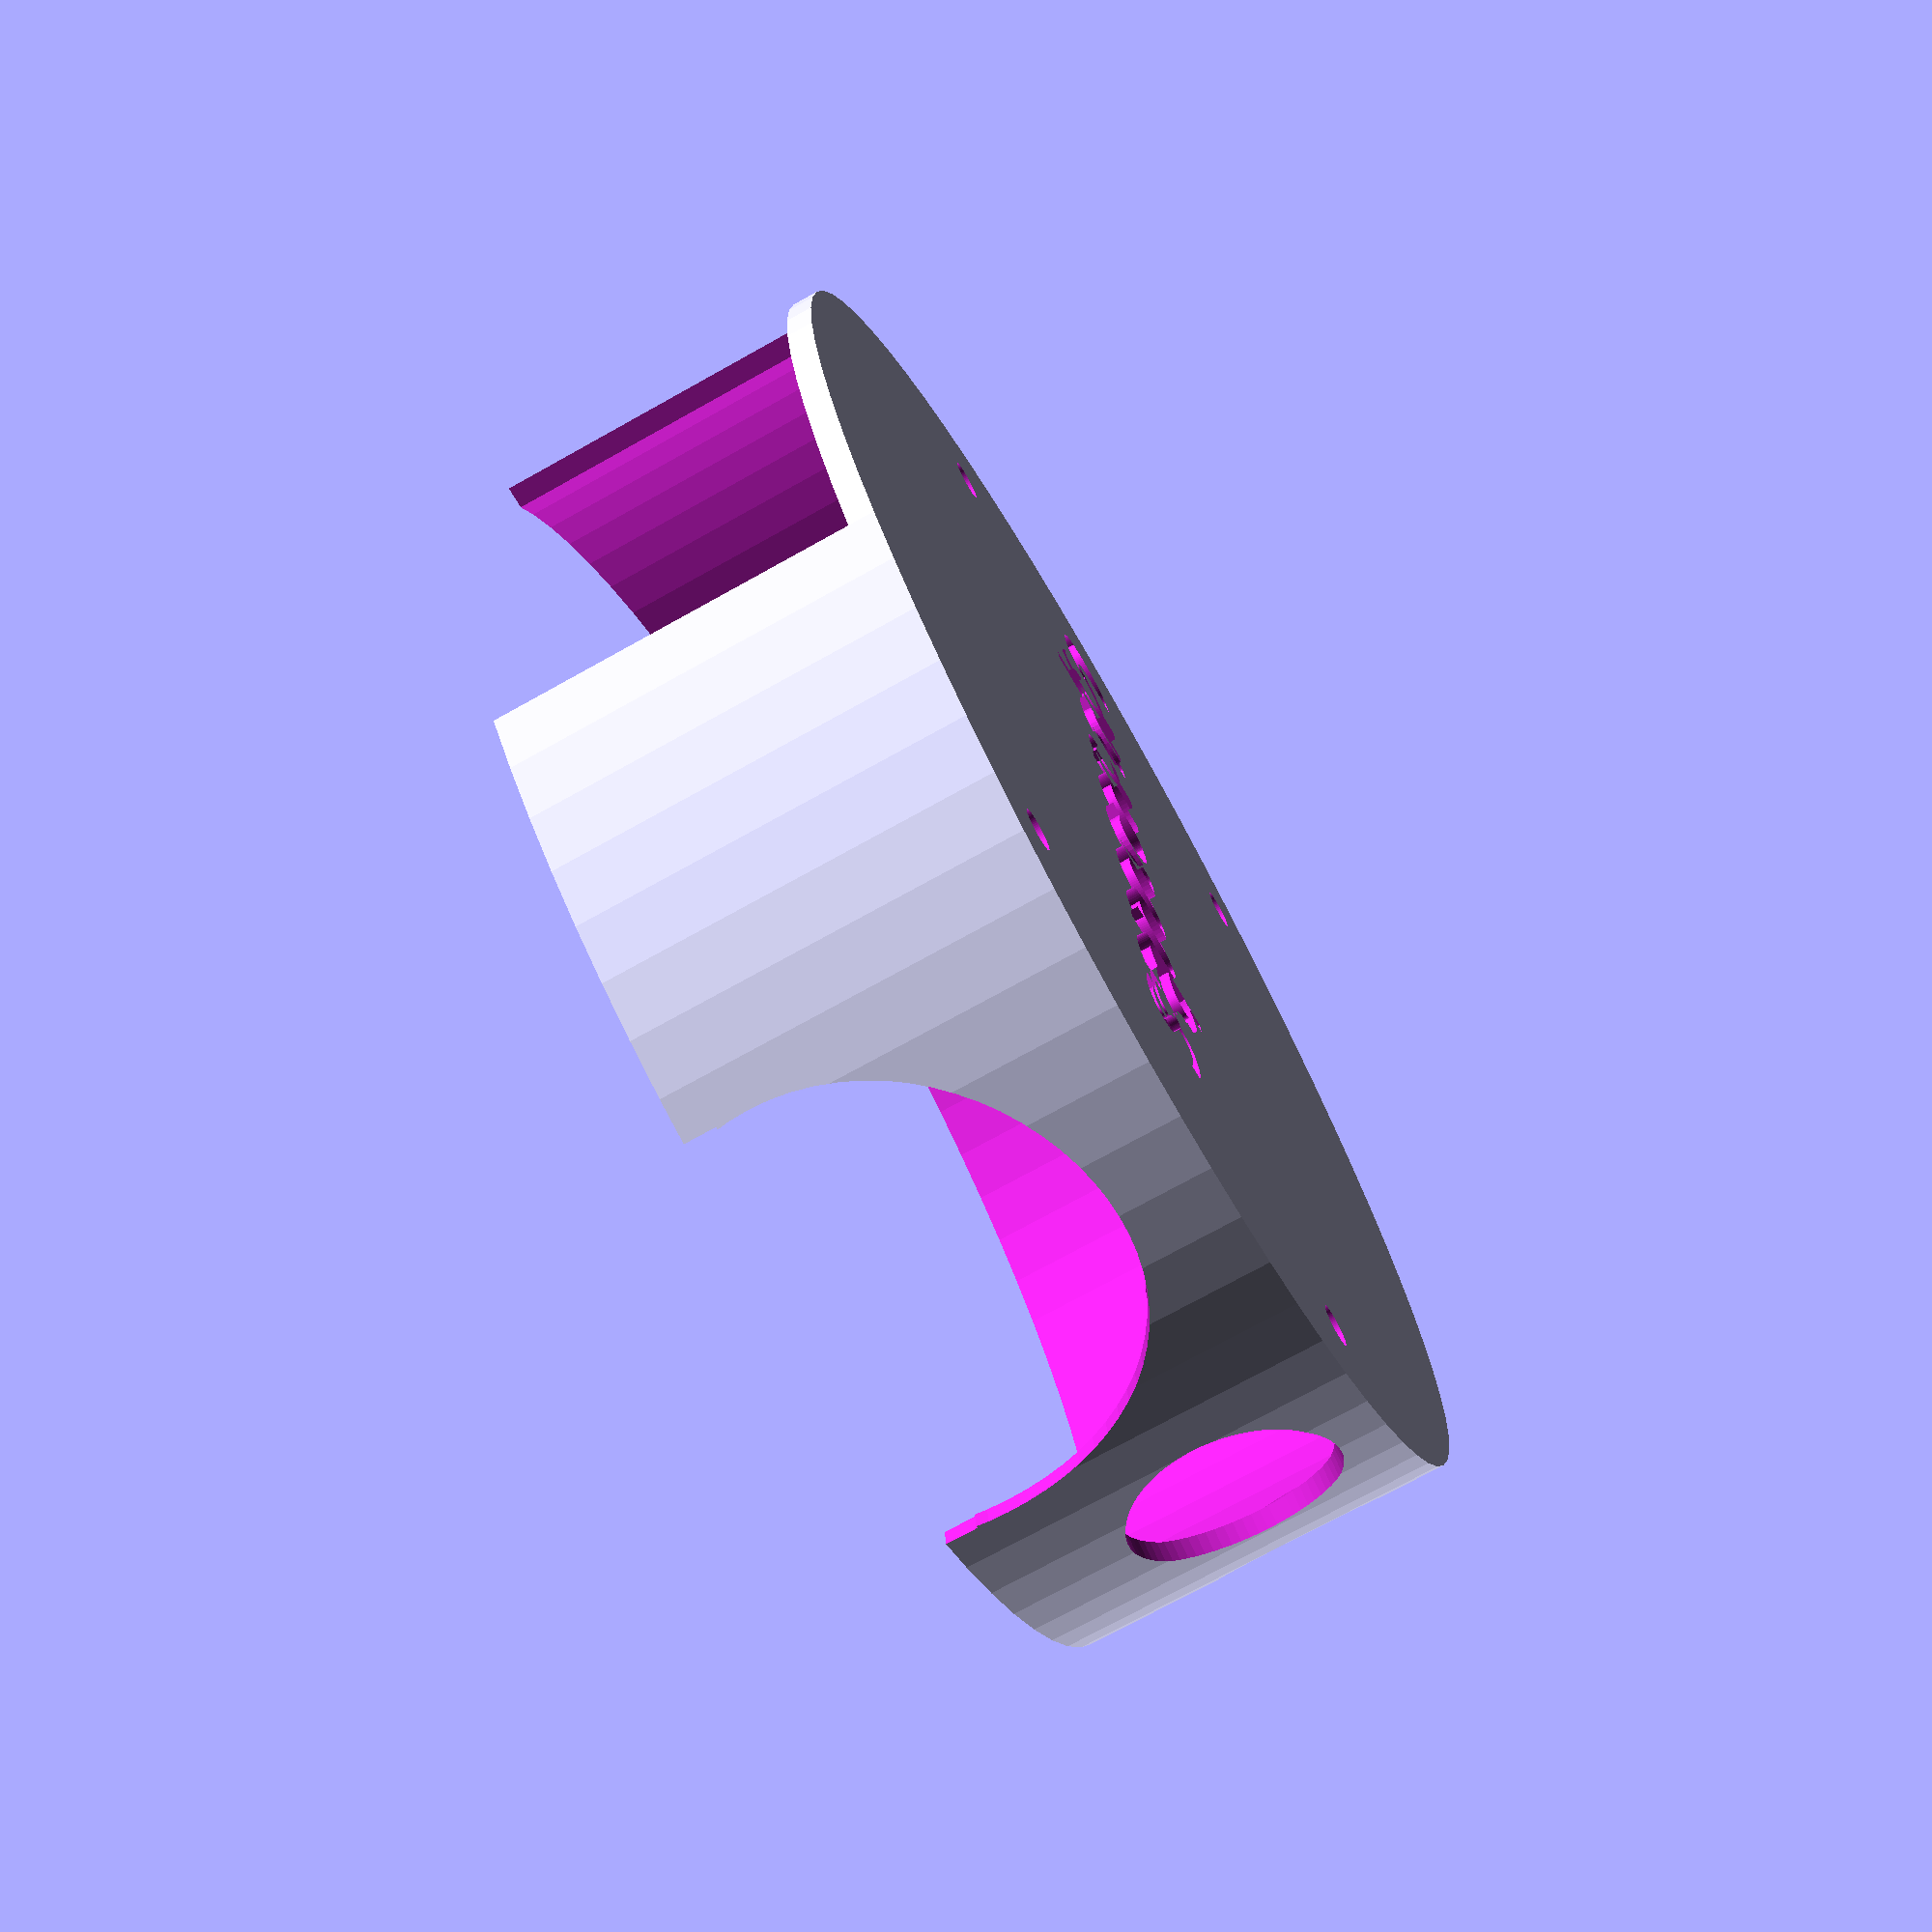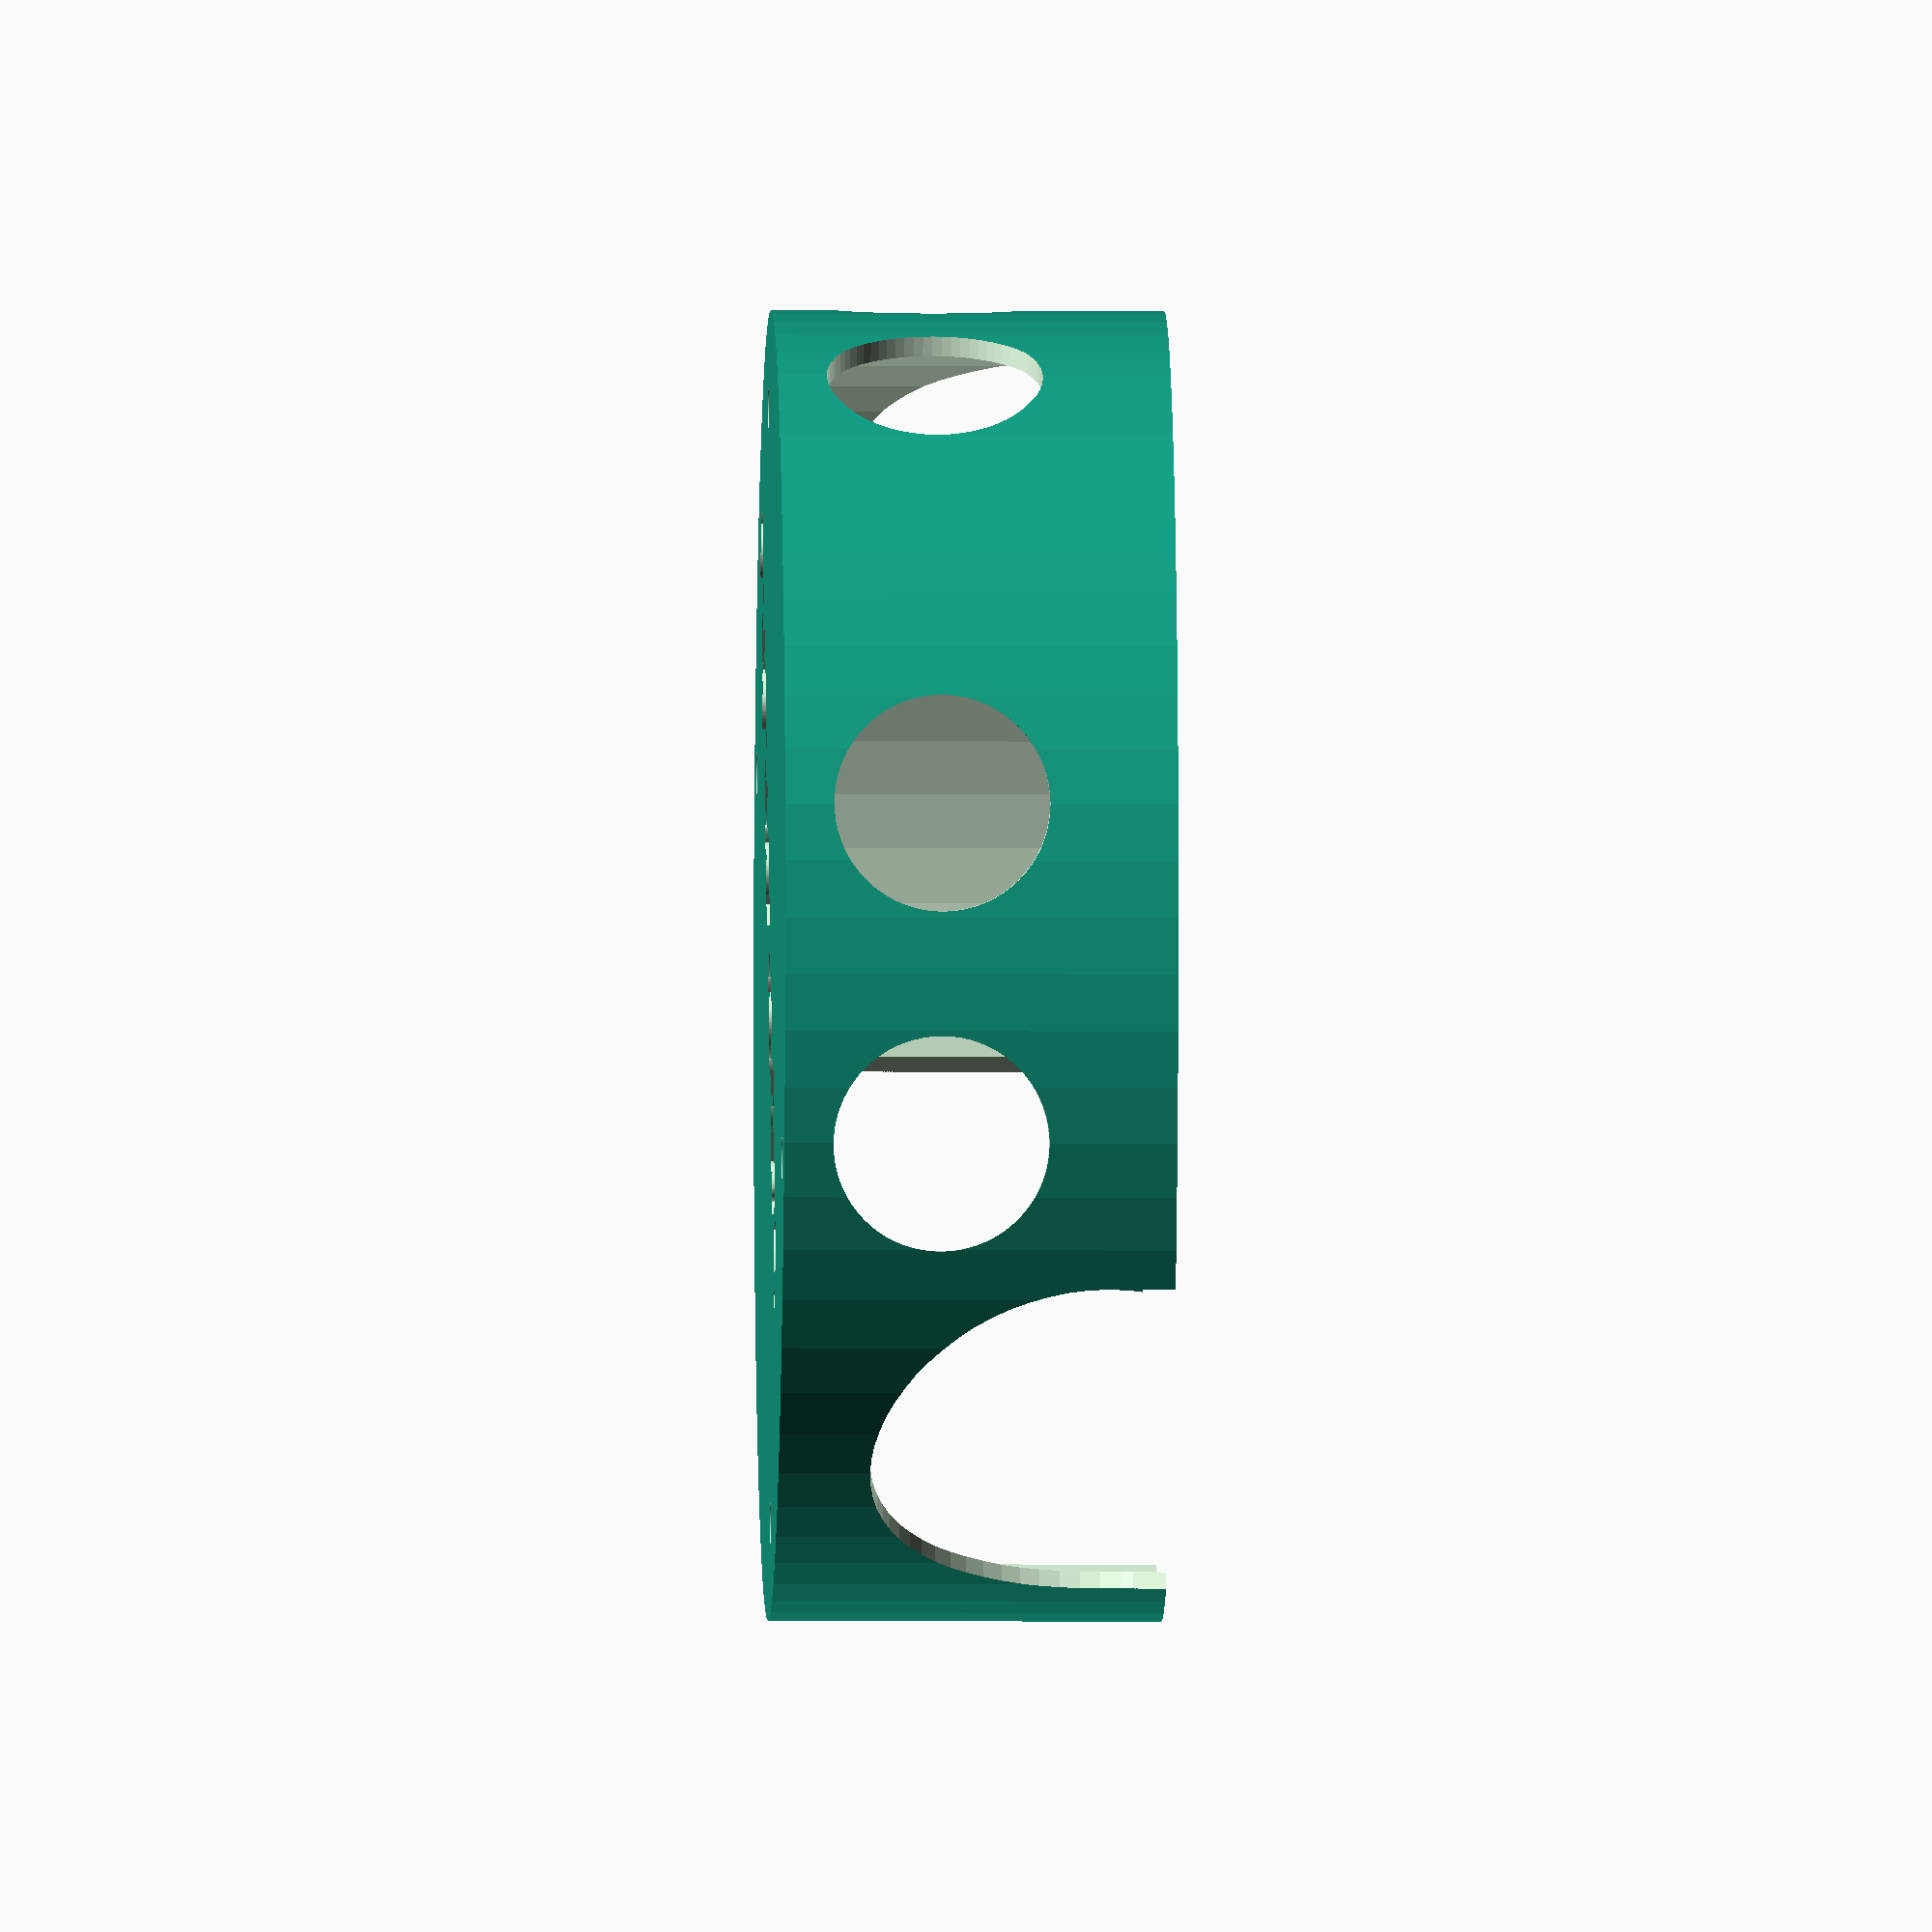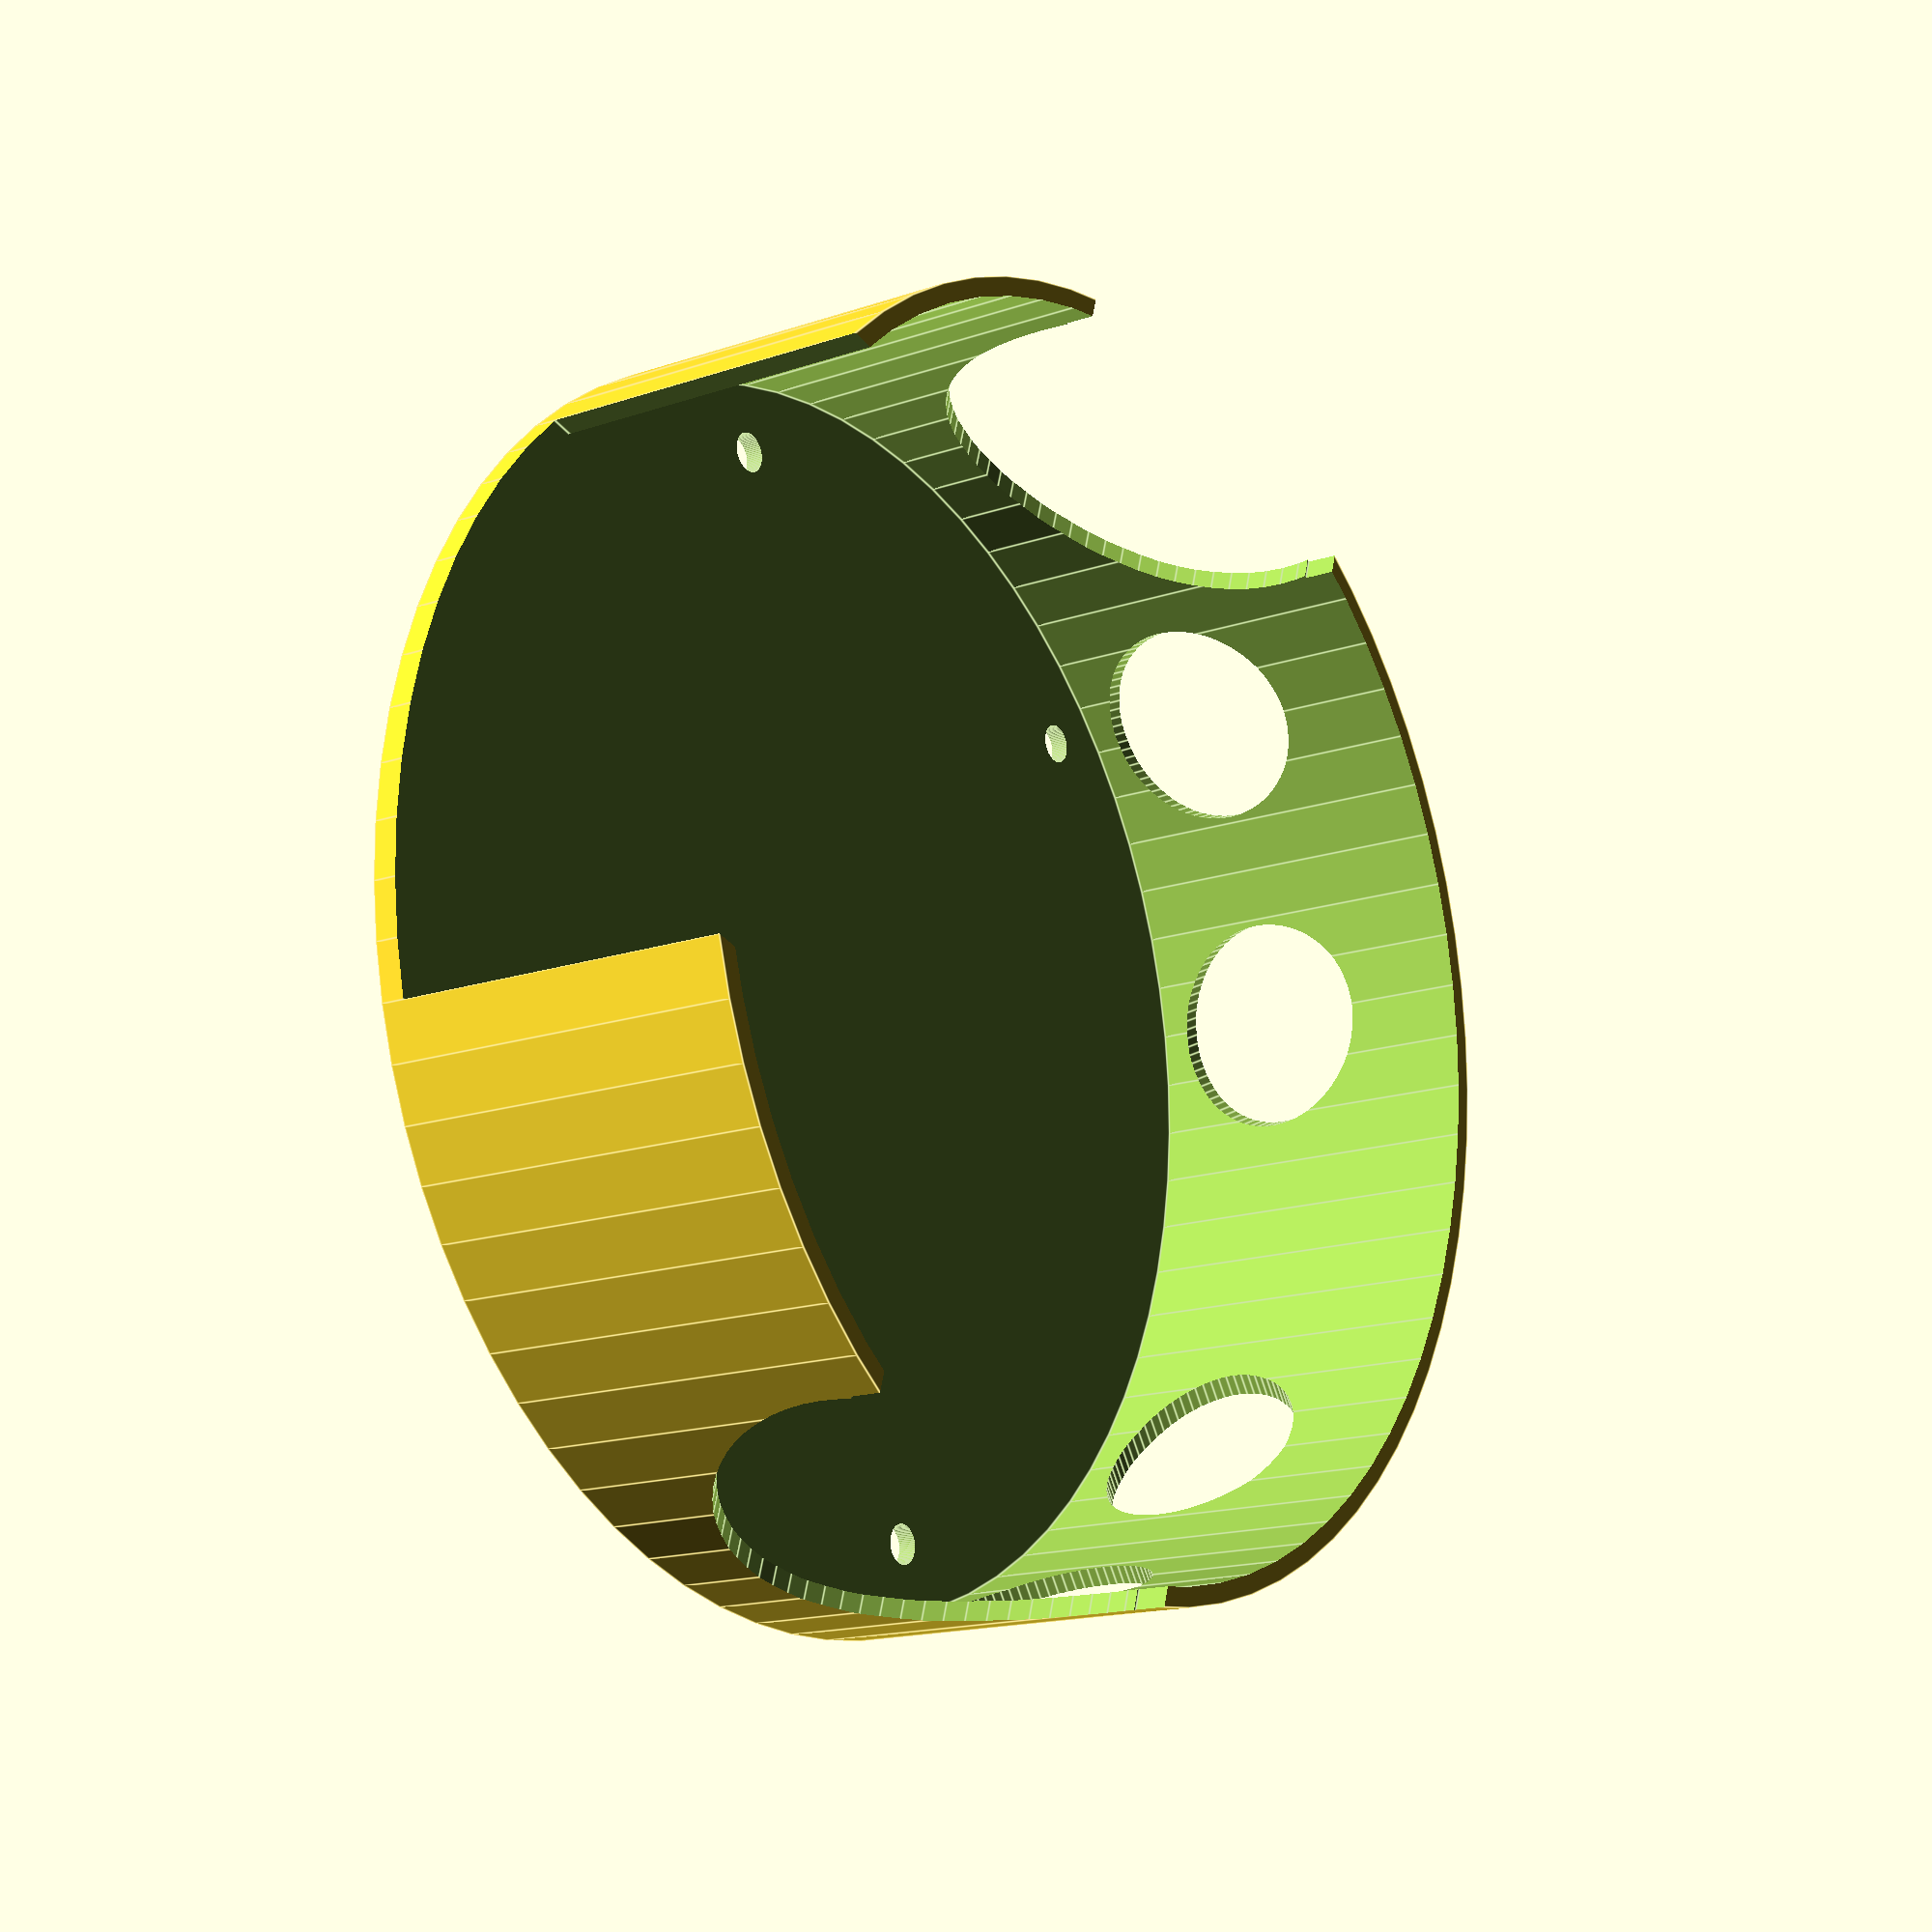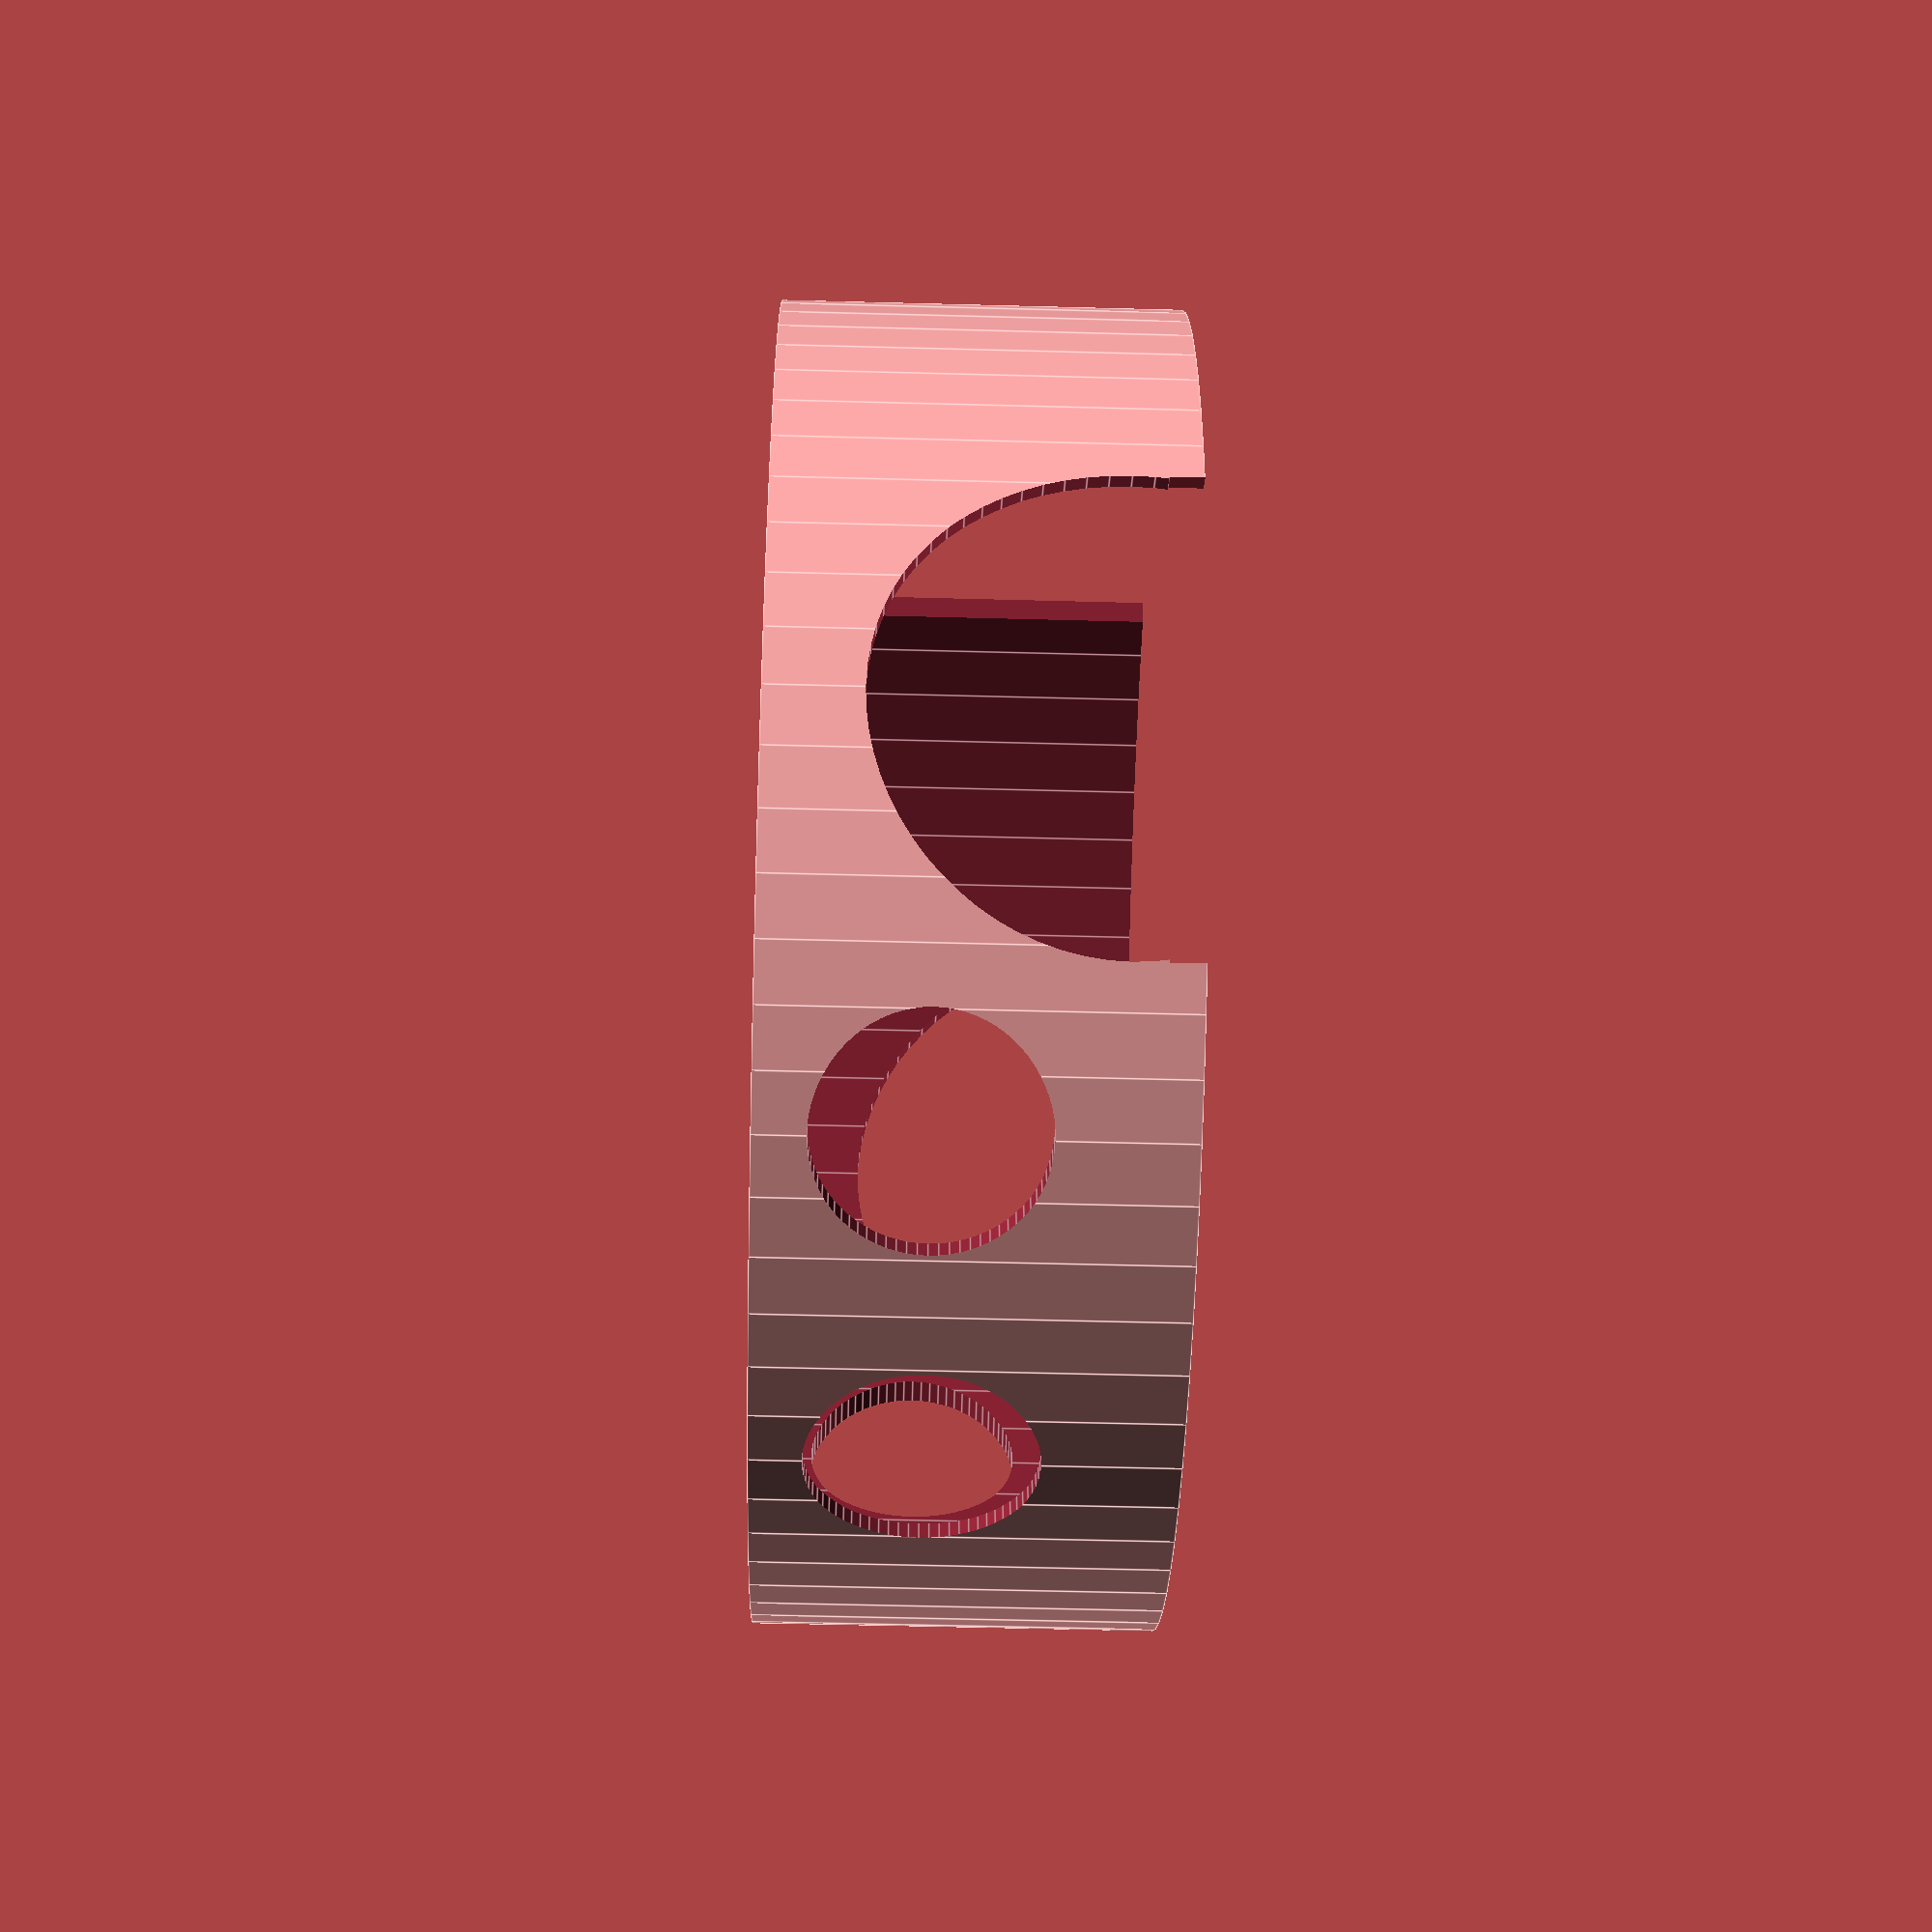
<openscad>
$fn=72;
    
difference(){
cylinder(d=100,h=30);

translate([0,0,-1.5])cylinder(d=97,h=30);
translate([0,50,13])cube([50,50,30],center=true);    

cube(size=[120,36,5],center=true);
translate([0,0,5])rotate([0,90,0])
    cylinder(d=36,h=120,center=true);

translate([37,22,-1])cylinder(d=3.2,h=45);
translate([37,-22,-1])cylinder(d=3.2,h=45);
translate([-37,22,-1])cylinder(d=3.2,h=45);
translate([-37,-22,-1])cylinder(d=3.2,h=45);

translate([0,0,18])rotate([0,0,-40])rotate([90,0,0])
{    
translate([13,0,0])
    cylinder(d=16.5,h=60);
translate([-13,0,0])
    cylinder(d=16.5,h=60);
}

translate([0,0,18])rotate([0,0,40])rotate([90,0,0])
{    
translate([13,0,0])
    cylinder(d=16.5,h=60);
translate([-13,0,0])
    cylinder(d=16.5,h=60);
}

translate([-32,-3,30])
text("sapoconcho",font="Calibri",size=10);

}

</openscad>
<views>
elev=72.5 azim=262.4 roll=299.2 proj=p view=wireframe
elev=185.1 azim=55.8 roll=91.4 proj=o view=wireframe
elev=195.8 azim=253.2 roll=54.2 proj=p view=edges
elev=229.1 azim=207.4 roll=91.7 proj=p view=edges
</views>
